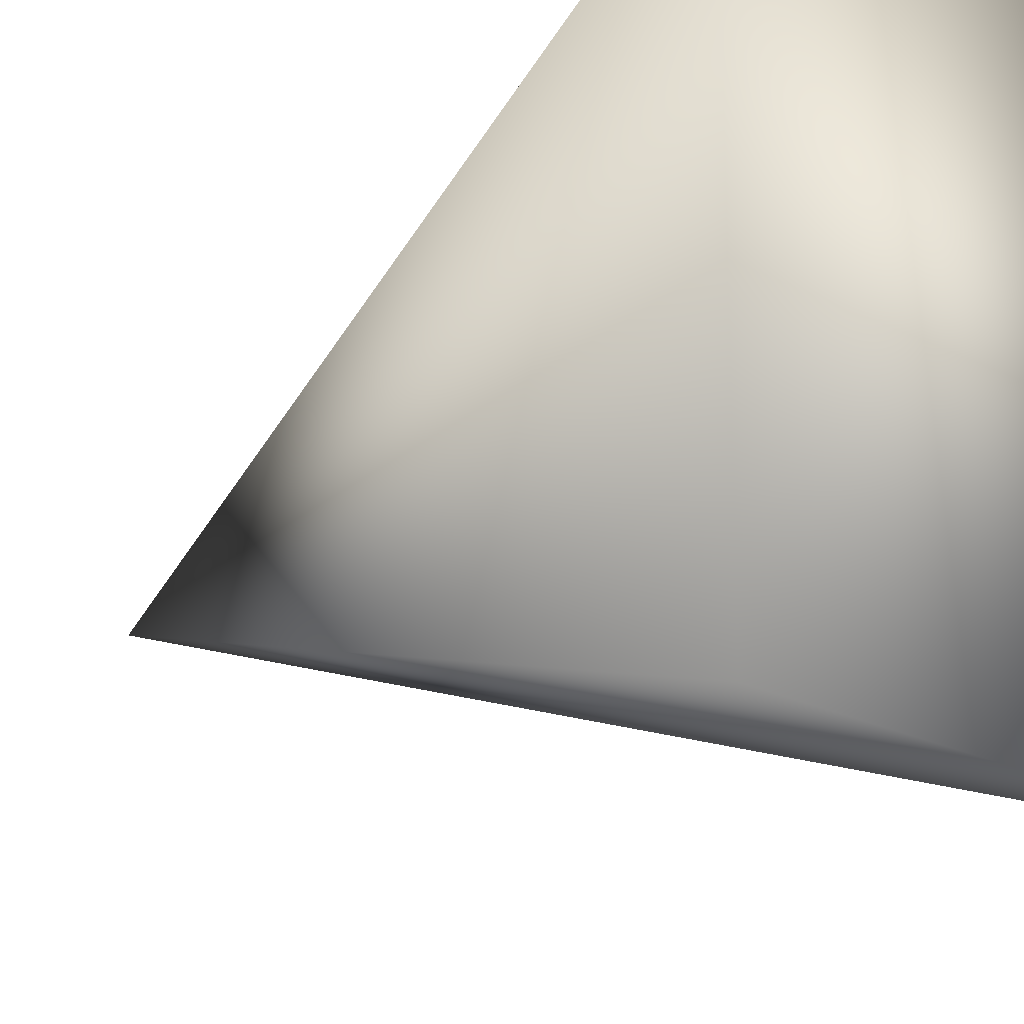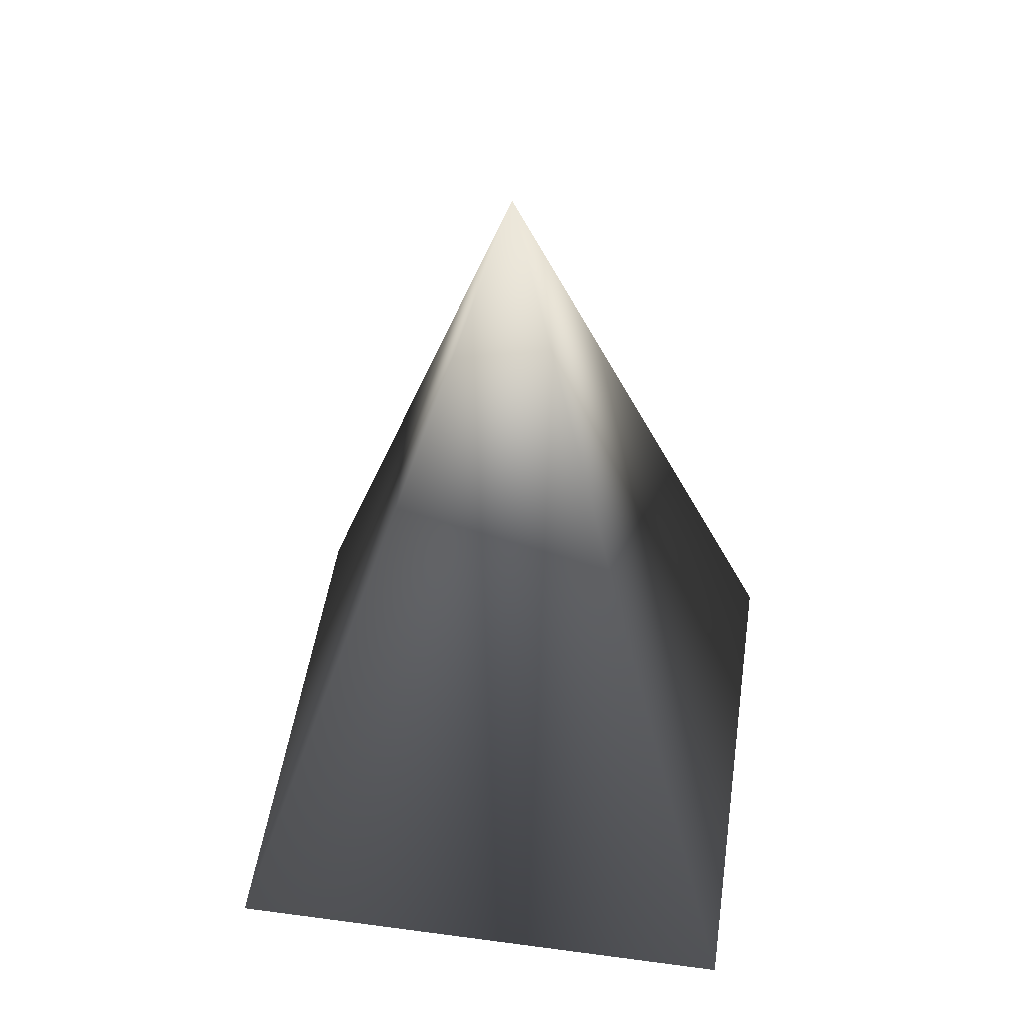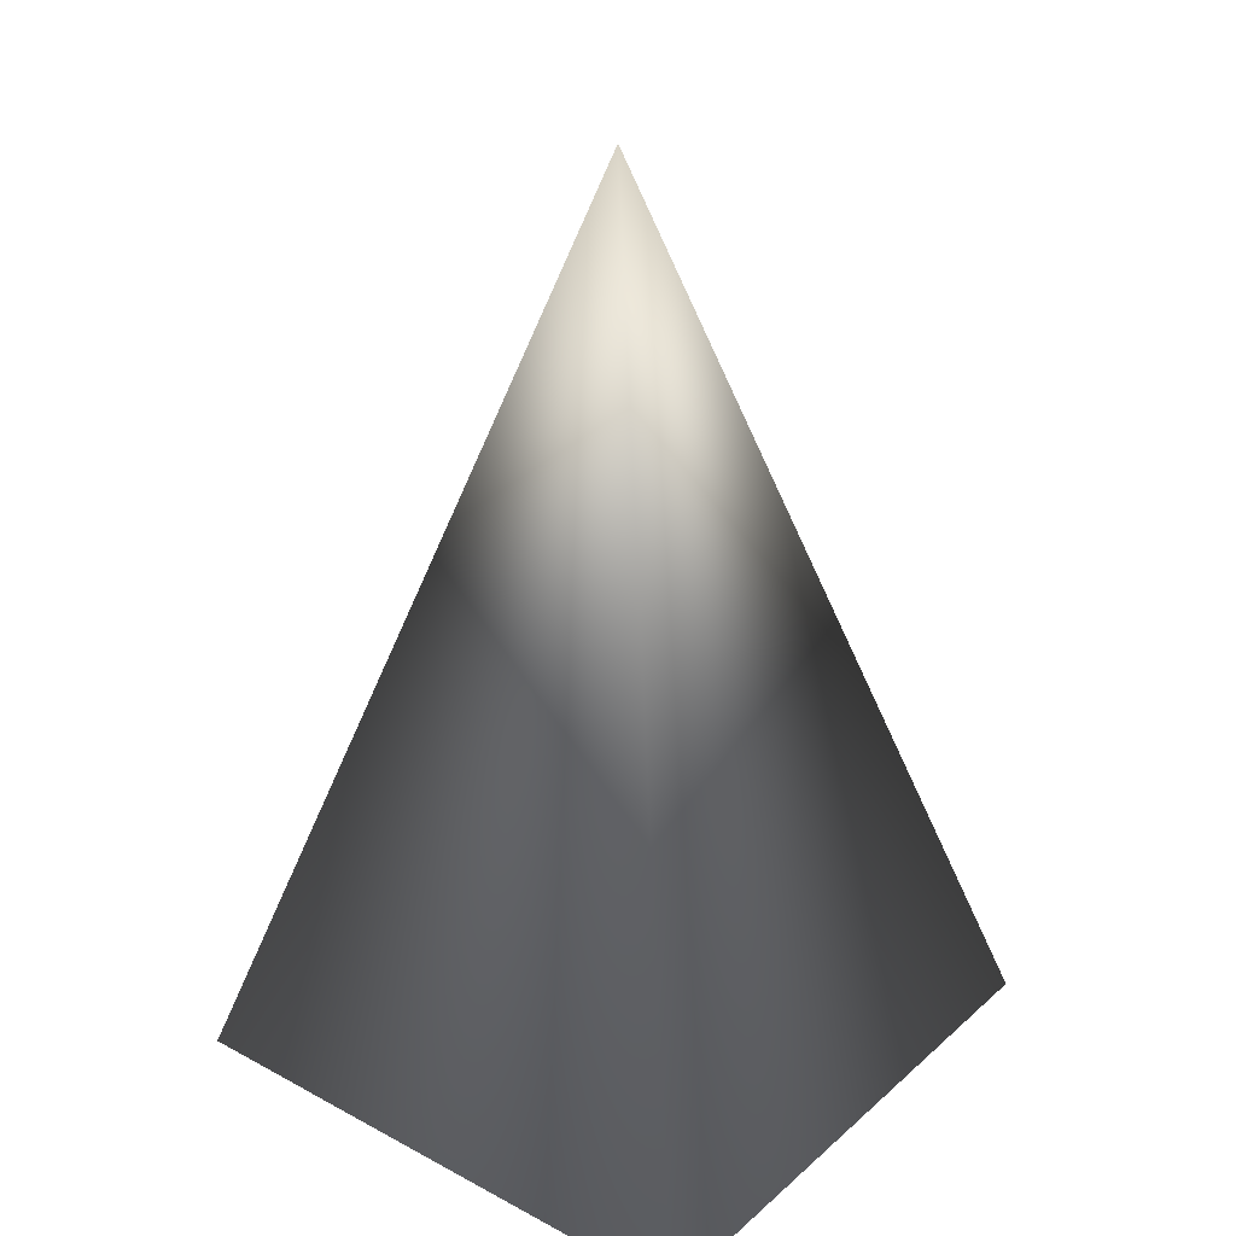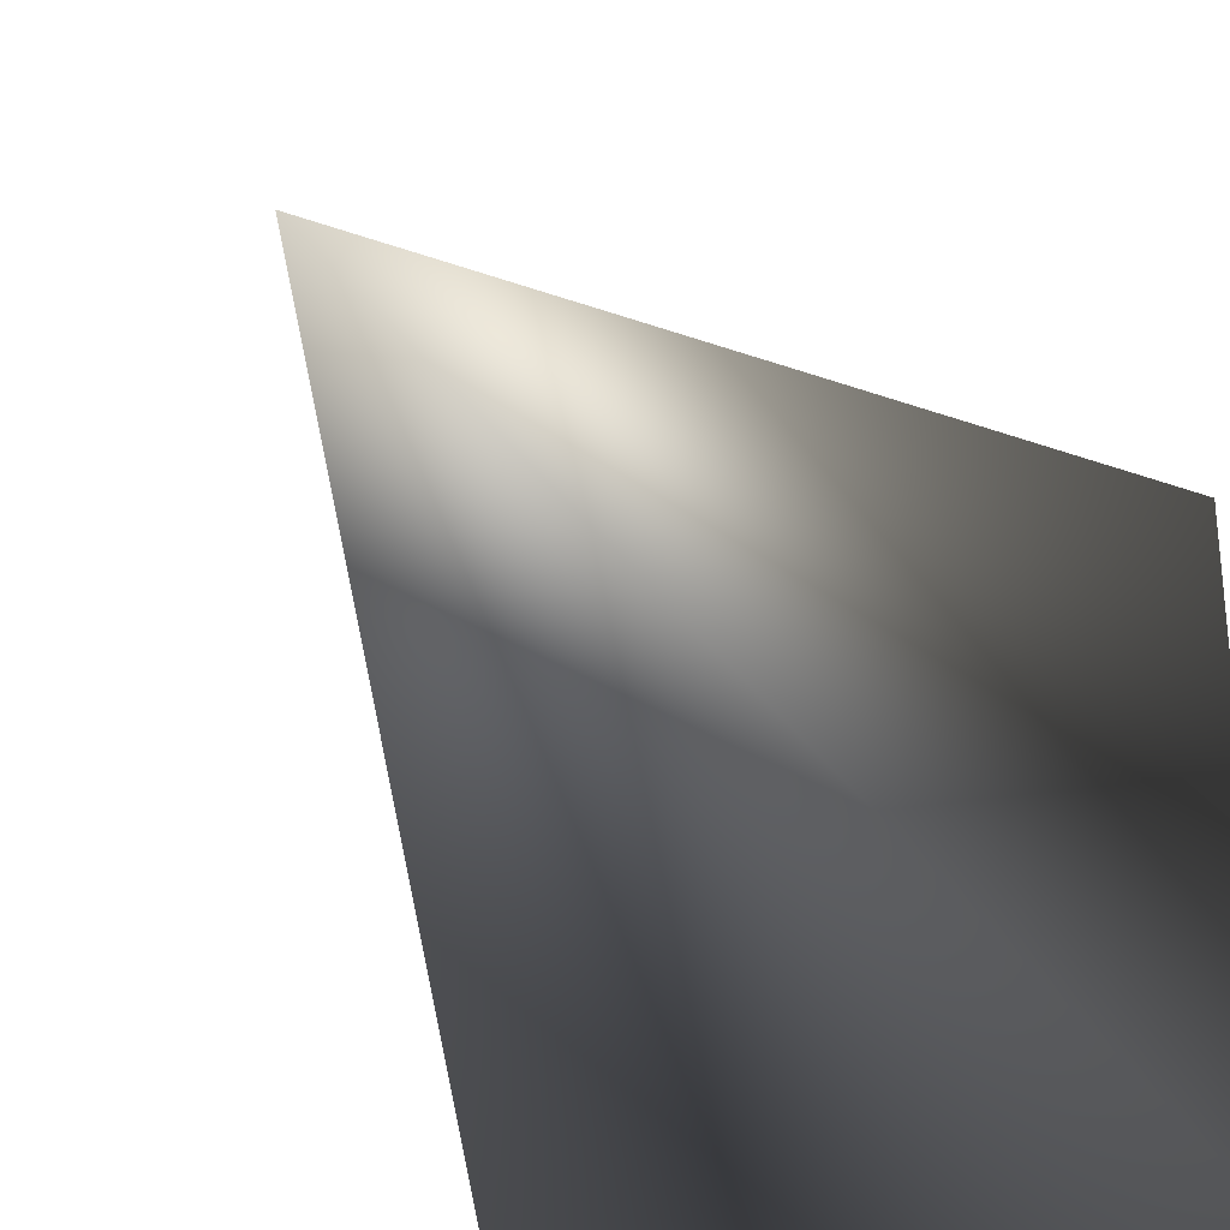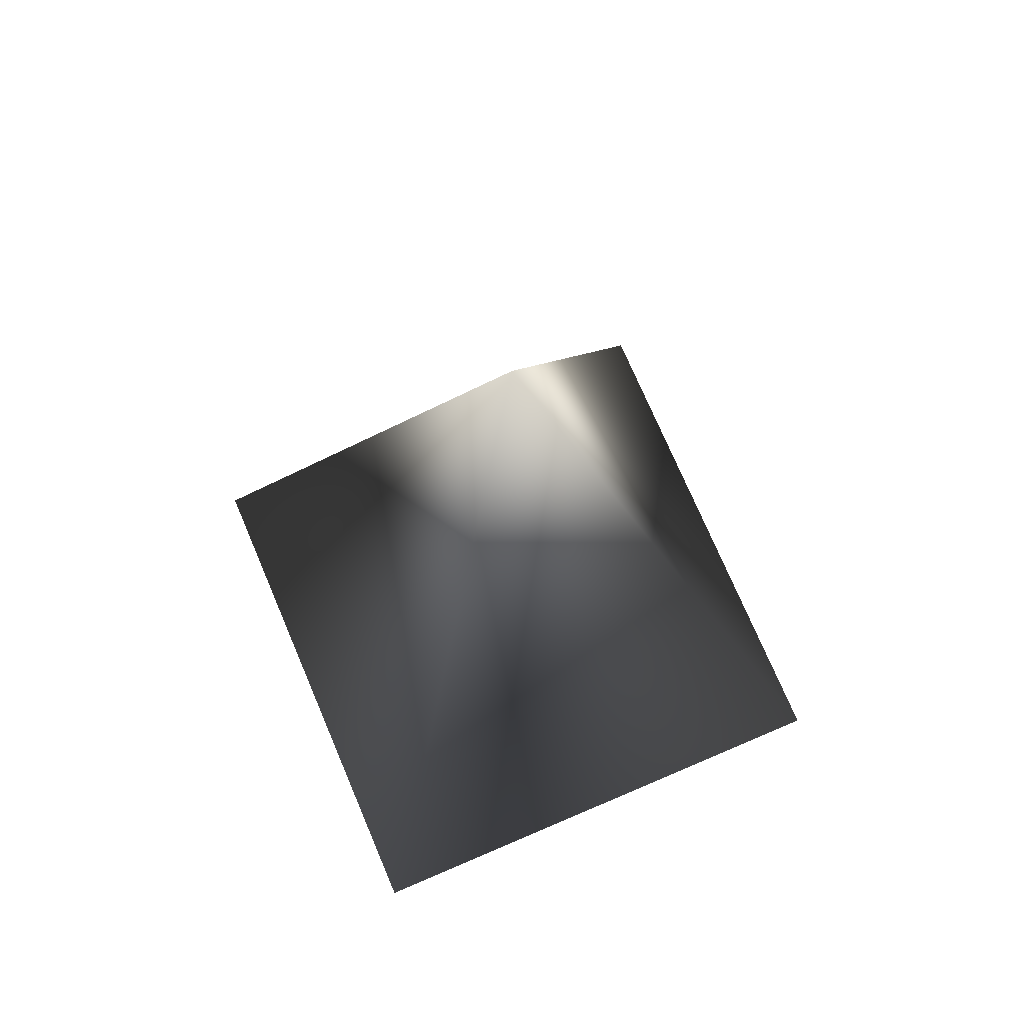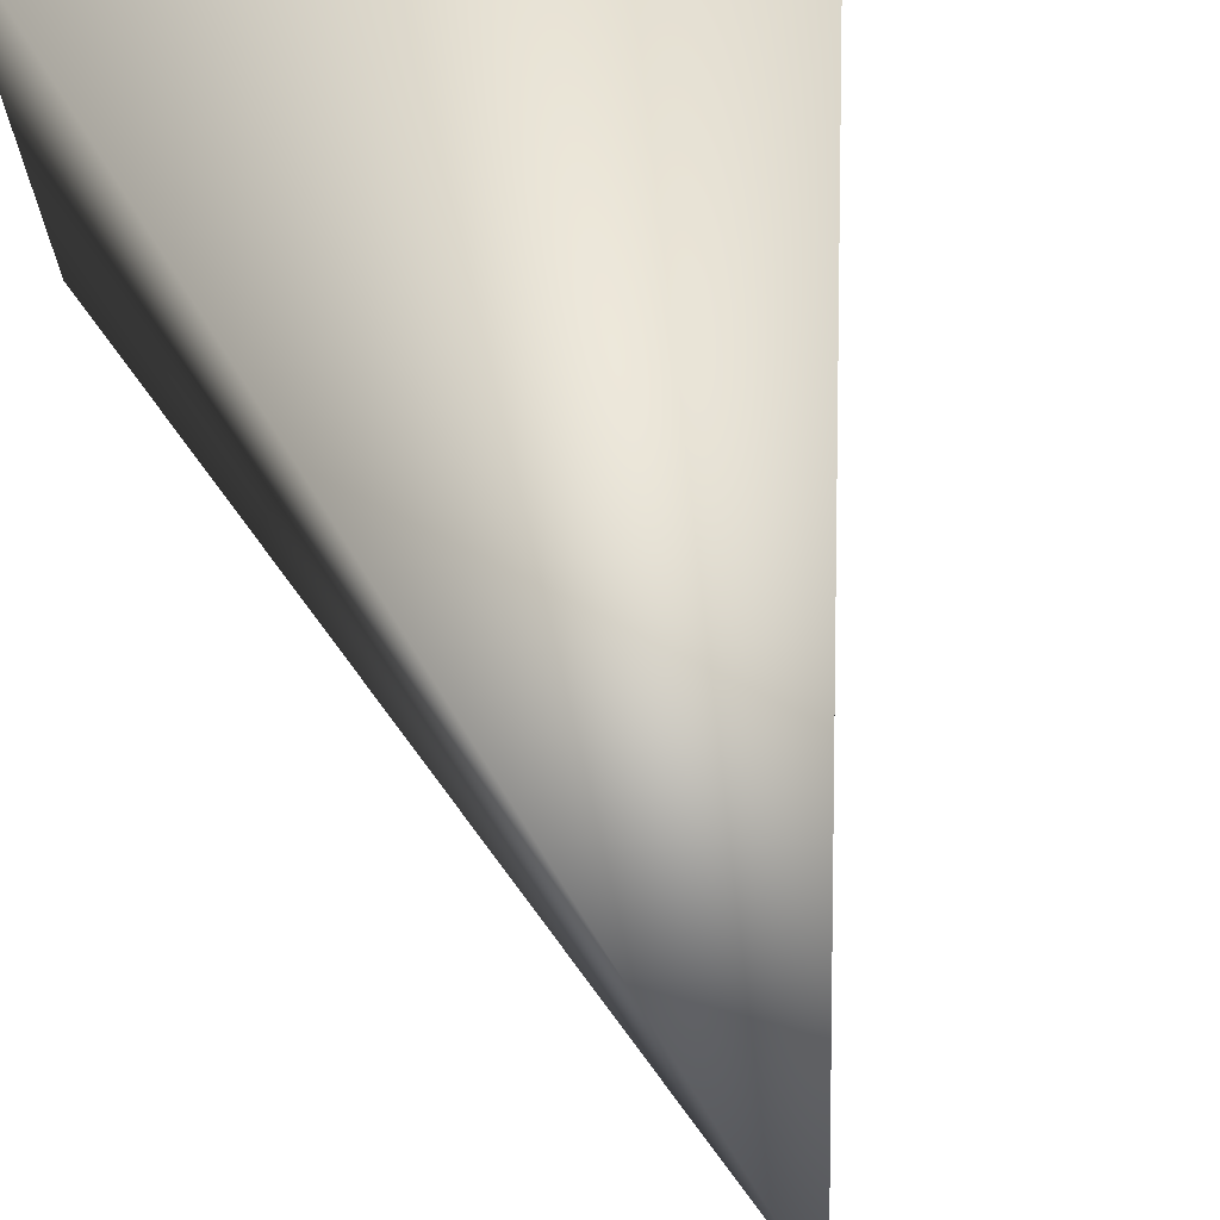
<metadata>
{"format":"obj","ext":"obj","renderer":"f3d","projection":"perspective","resolution":1024,"background":"white","views":[{"elev":-19.3,"azim":134.2,"up":"+Y"},{"elev":49.2,"azim":8.4,"up":"+Z"},{"elev":28.7,"azim":-51.7,"up":"+Z"},{"elev":-31.1,"azim":23.4,"up":"+Y"},{"elev":73.6,"azim":-23.1,"up":"+Z"},{"elev":71.0,"azim":-16.6,"up":"+Y"}]}
</metadata>
<code>
v 0 0 0
v 1 0 0
v 1 1 0
v 0 1 0
v 0.5 0.5 1.6
f 2 1 4
f 2 4 3
f 1 2 5
f 1 5 4
f 4 5 3
f 2 3 5

</code>
